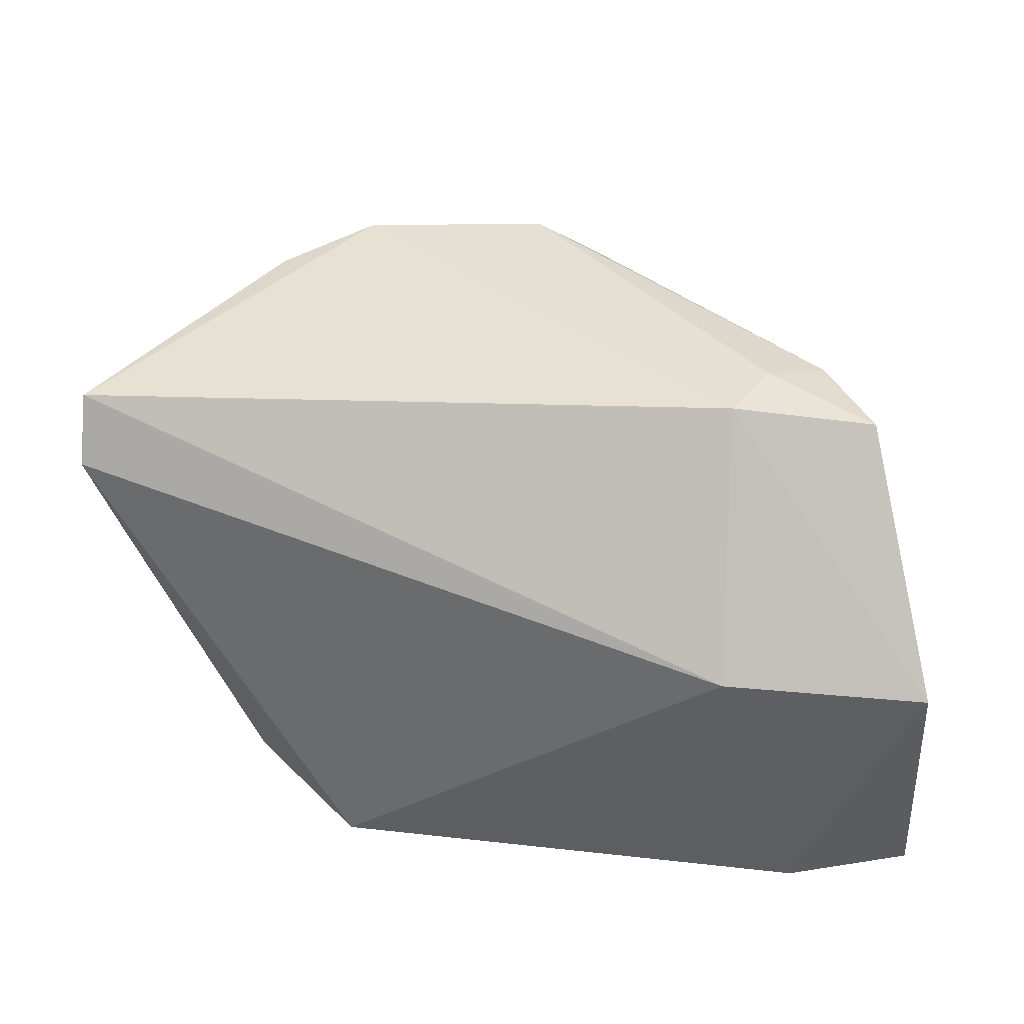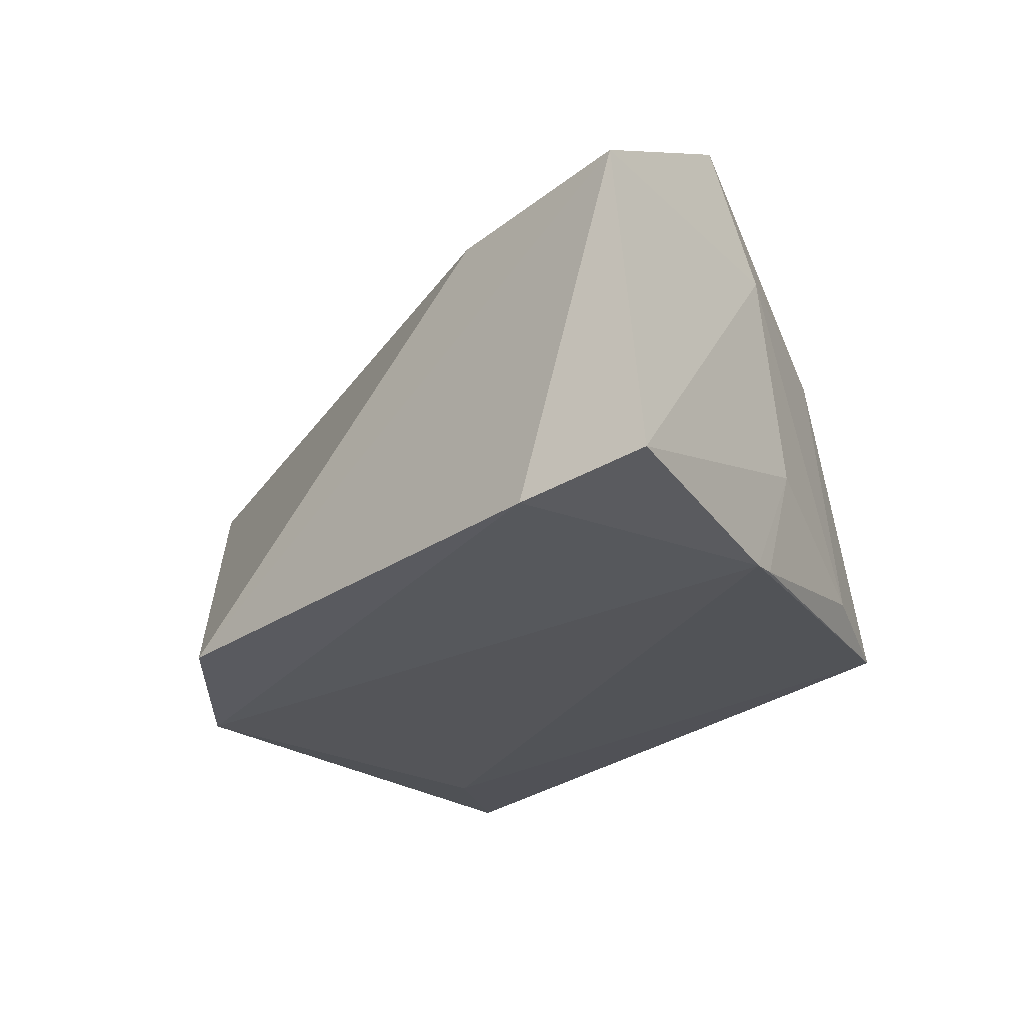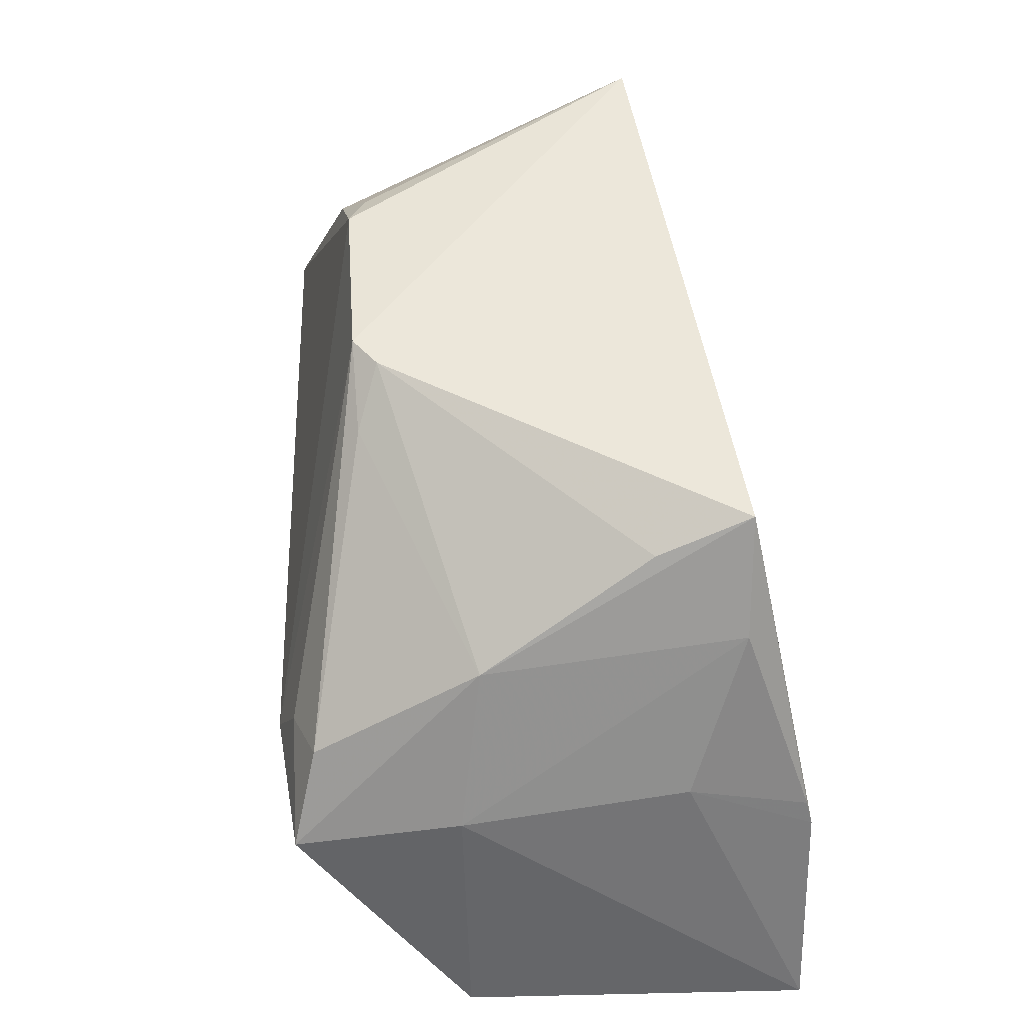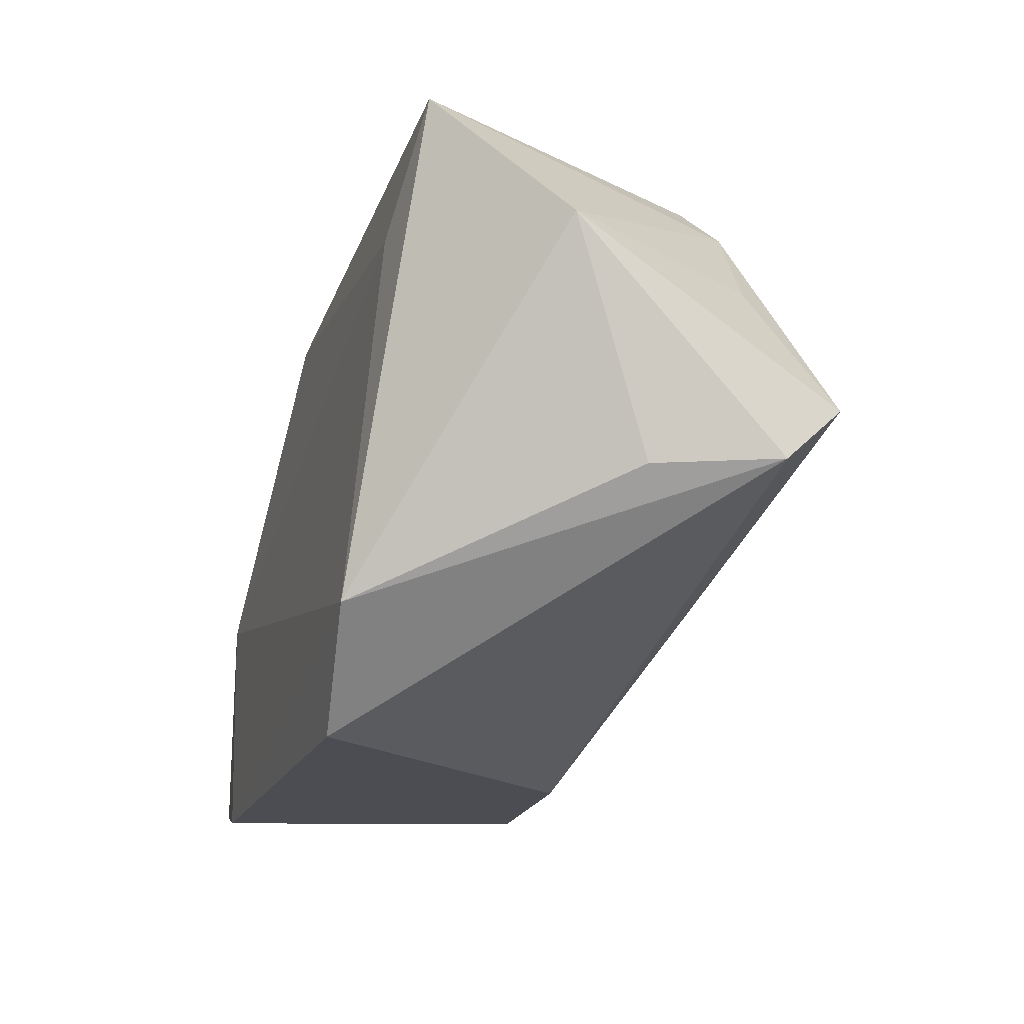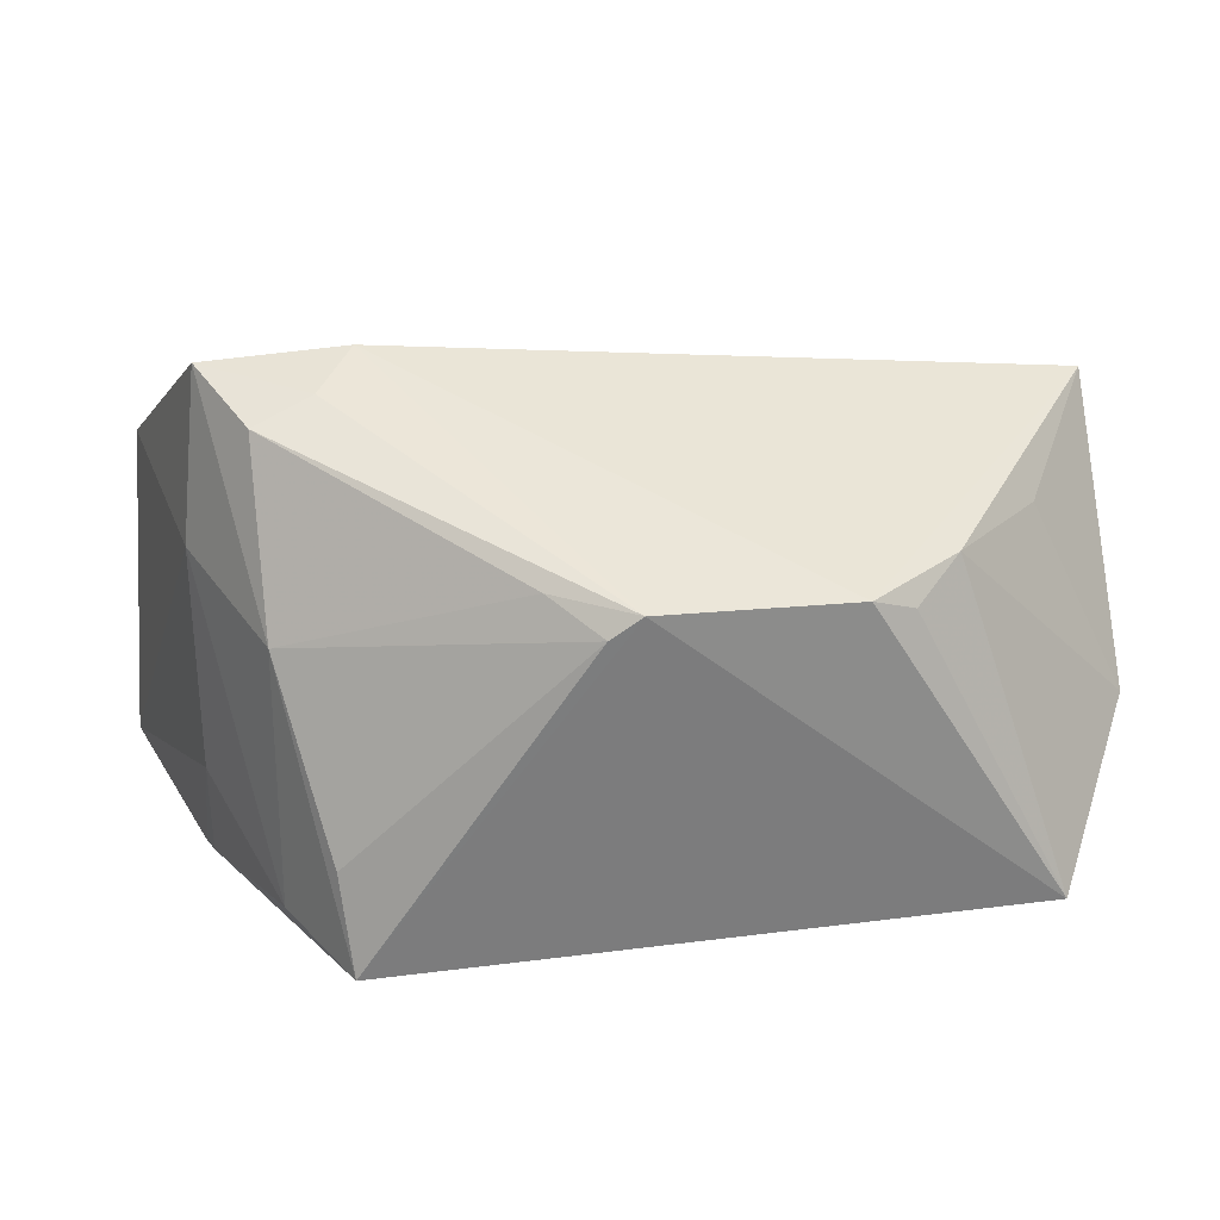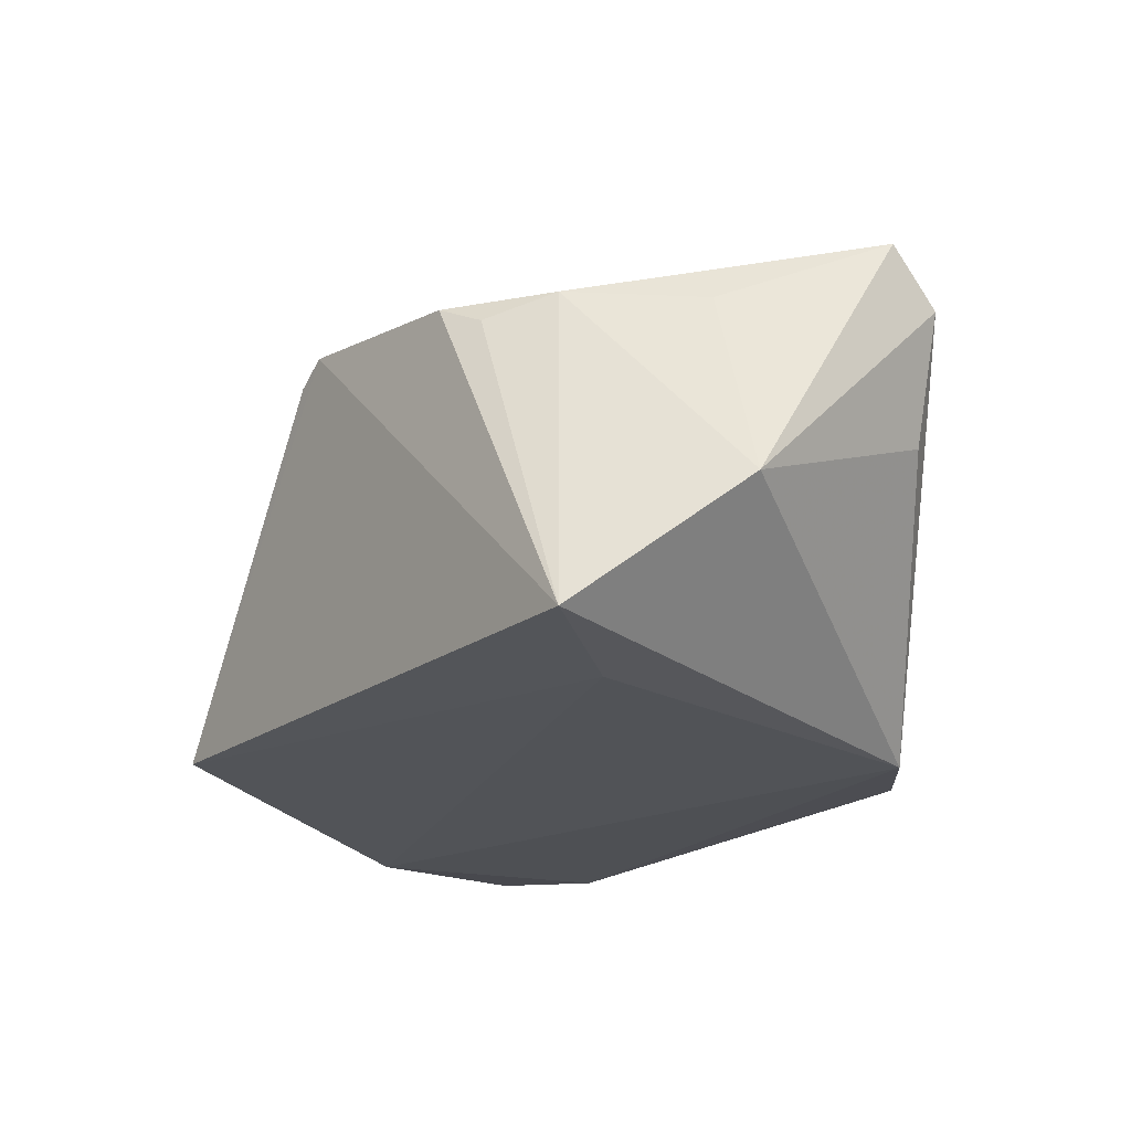
<metadata>
{"format":"obj","ext":"obj","renderer":"f3d","projection":"perspective","resolution":1024,"background":"white","views":[{"elev":54.5,"azim":-179.4,"up":"+Y"},{"elev":-31.6,"azim":-135.2,"up":"+Y"},{"elev":46.0,"azim":-96.1,"up":"+Z"},{"elev":-14.4,"azim":77.4,"up":"+Z"},{"elev":30.0,"azim":-11.3,"up":"+Y"},{"elev":-15.1,"azim":49.2,"up":"+Y"}]}
</metadata>
<code>
v 0.01092 0.06838 0.1075
v 0.0323 0.05375 0.0985
v 0.03237 0.07256 0.08516
v -0.03321 0.06337 0.06328
v -0.02235 0.04181 0.105
v 0.01218 0.03988 0.06429
v -0.02898 0.07602 0.08015
v 0.01815 0.06875 0.1029
v 0.02537 0.04458 0.1091
v 0.0203 0.03958 0.07261
v -0.01757 0.06378 0.06432
v -0.0354 0.03724 0.06341
v -0.01809 0.07677 0.08102
v -0.005798 0.06723 0.1071
v 0.02568 0.06792 0.09582
v 0.01424 0.06694 0.1065
v 0.03272 0.06846 0.08142
v -0.03104 0.03705 0.08006
v -0.02547 0.03666 0.0619
v -0.03057 0.06357 0.08289
v -0.02595 0.06167 0.09452
v -0.00349 0.06888 0.1074
v 0.03046 0.0592 0.08115
v 0.01939 0.04244 0.1002
v -0.03064 0.04659 0.08475
v -0.02582 0.07406 0.08704
v -0.02297 0.04883 0.1024
v -0.0263 0.04231 0.09668
v -0.009183 0.06898 0.1035
v -0.02121 0.07547 0.08555
v -0.03056 0.0375 0.08197
f 8 3 1
f 9 2 8
f 10 2 9
f 11 6 4
f 13 1 3
f 13 3 11
f 13 11 4
f 13 4 7
f 15 8 2
f 15 2 3
f 15 3 8
f 16 9 8
f 16 8 1
f 16 1 9
f 17 10 6
f 17 3 2
f 17 11 3
f 17 6 11
f 19 12 4
f 19 4 6
f 19 6 10
f 19 18 12
f 19 10 18
f 20 7 4
f 20 4 12
f 21 7 20
f 22 1 13
f 22 9 1
f 22 14 5
f 22 5 9
f 23 17 2
f 23 2 10
f 23 10 17
f 24 18 10
f 24 10 9
f 24 9 5
f 24 5 18
f 25 20 12
f 25 12 18
f 26 7 21
f 27 21 5
f 27 5 14
f 27 14 21
f 28 5 21
f 28 21 20
f 28 20 25
f 29 26 21
f 29 21 14
f 29 14 22
f 29 22 26
f 30 26 22
f 30 22 13
f 30 13 7
f 30 7 26
f 31 28 25
f 31 25 18
f 31 18 5
f 31 5 28

</code>
